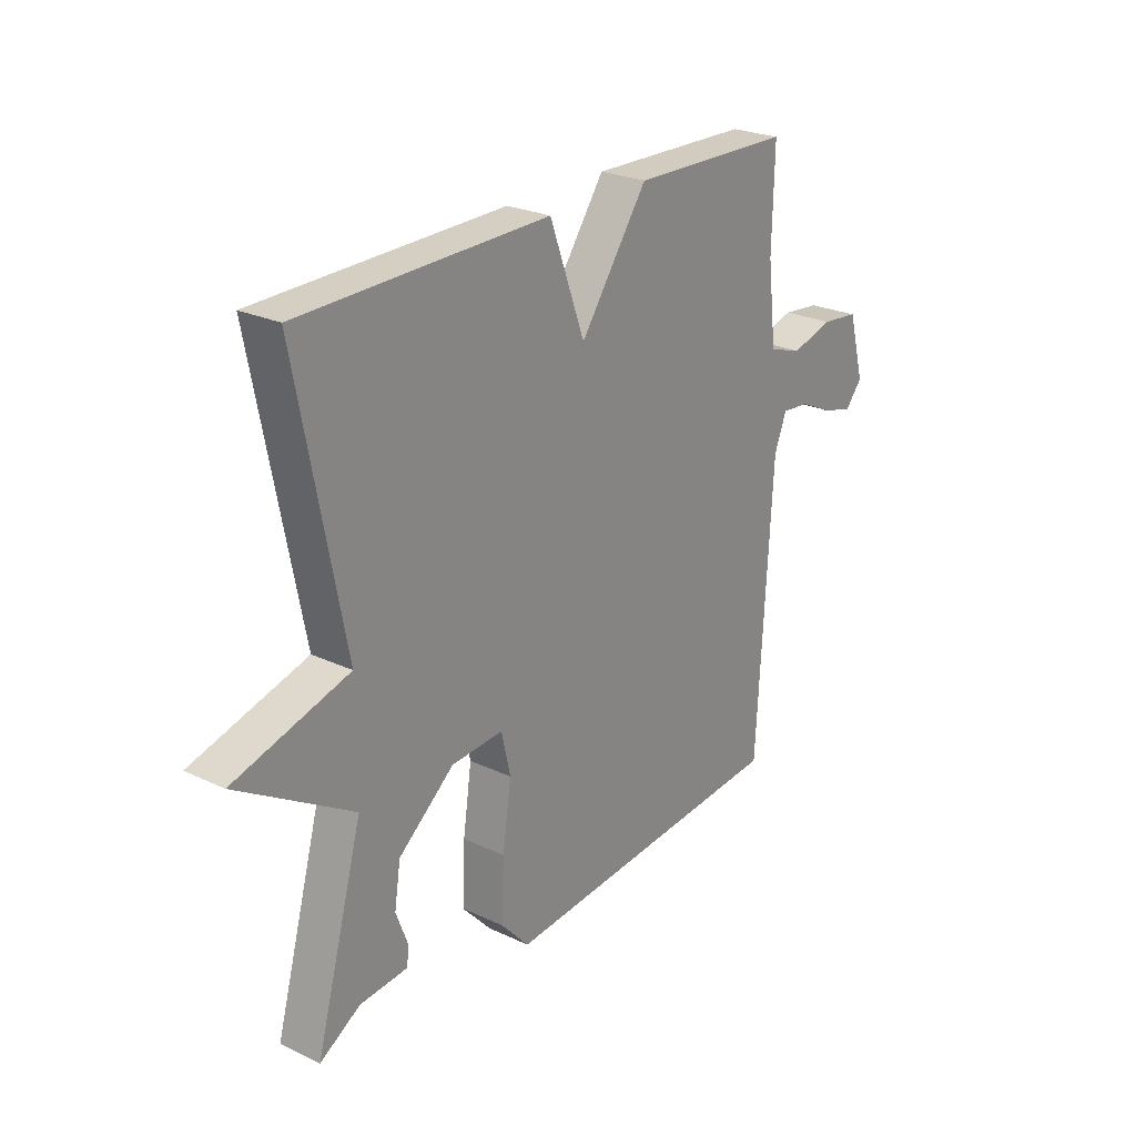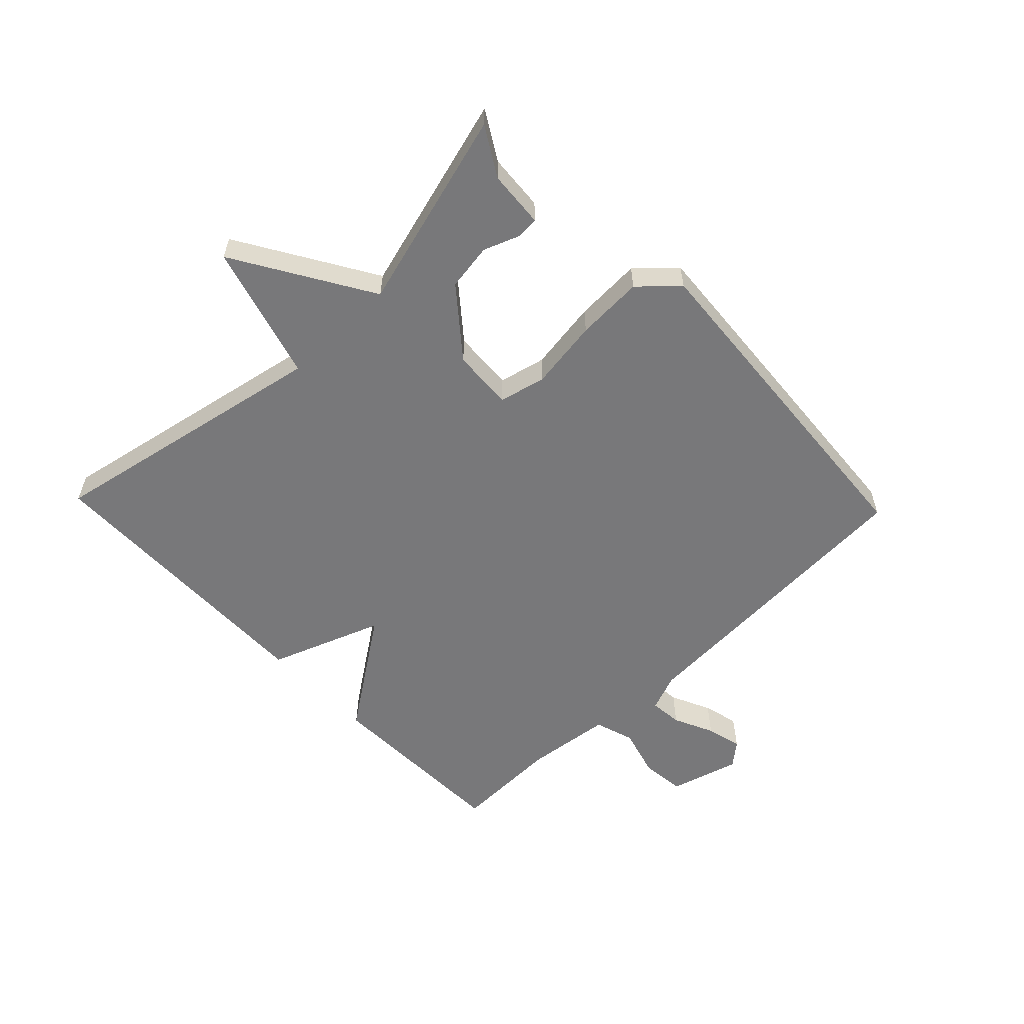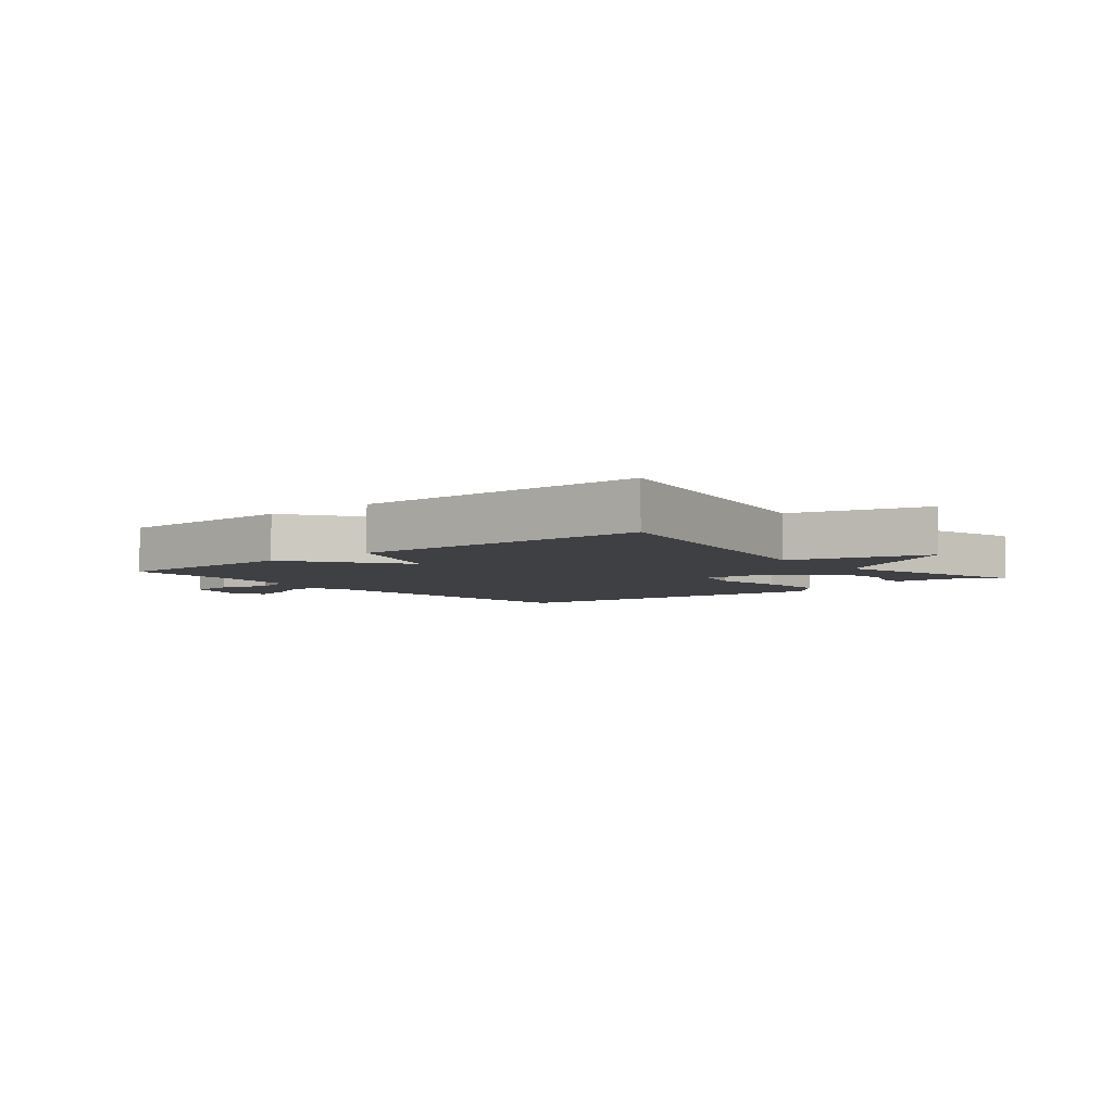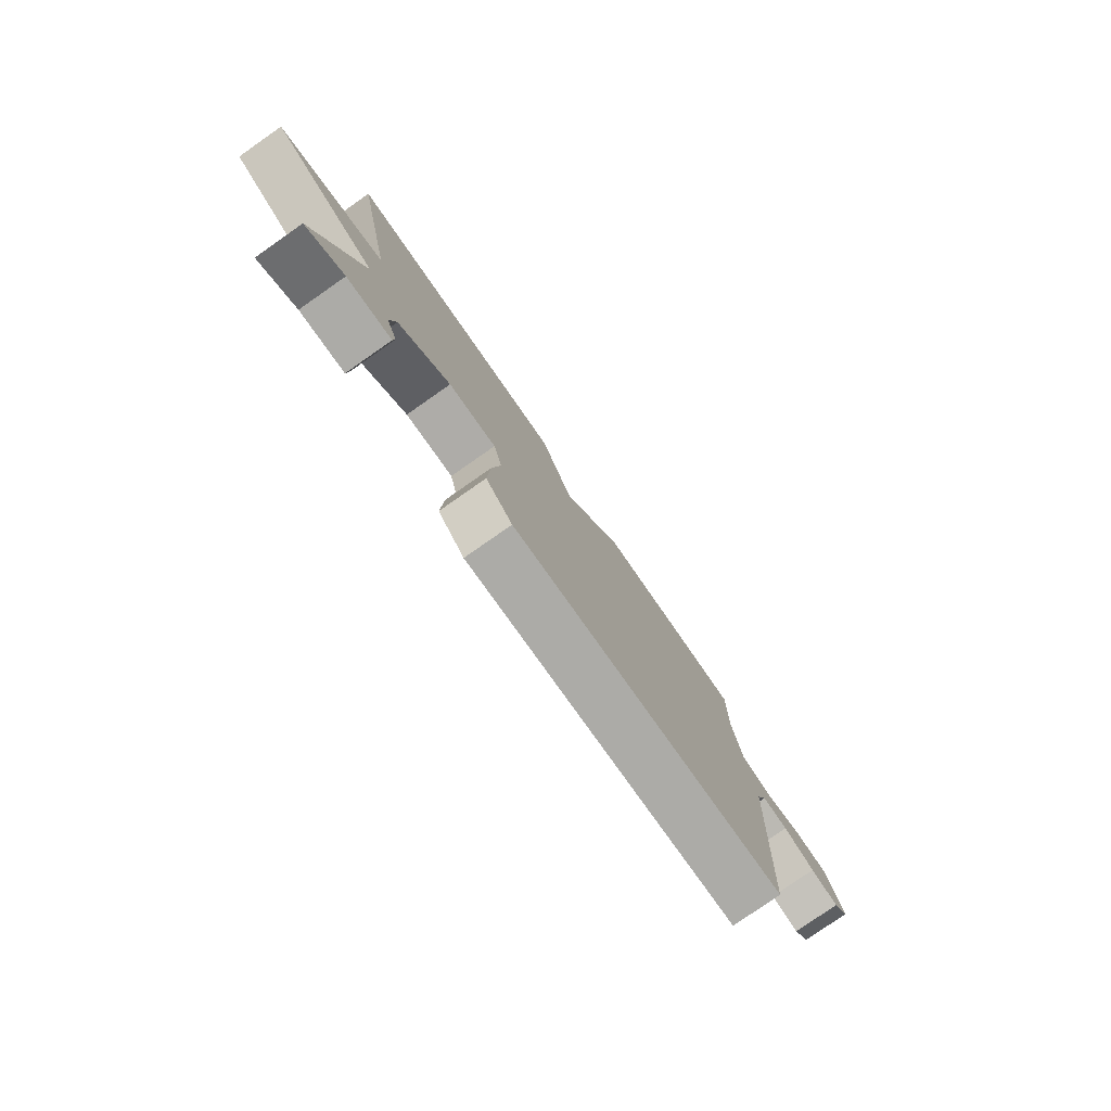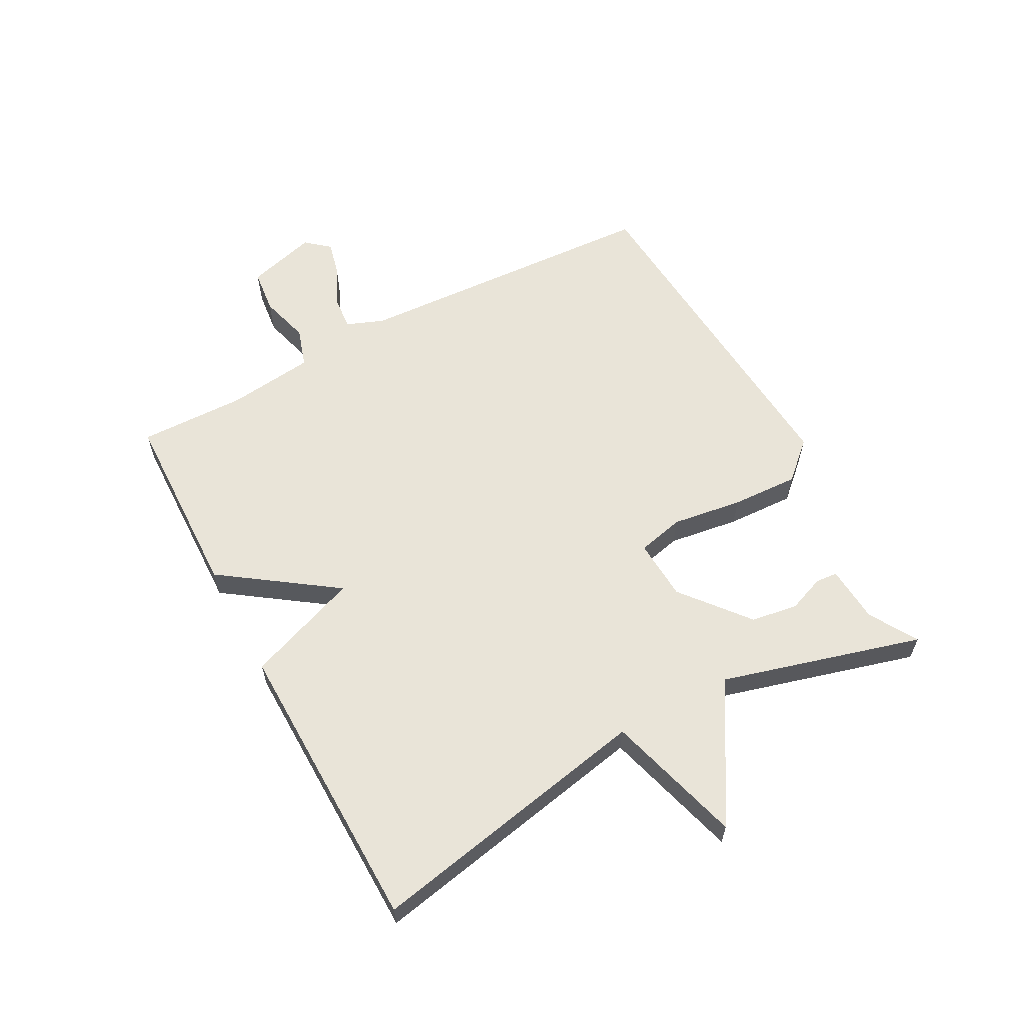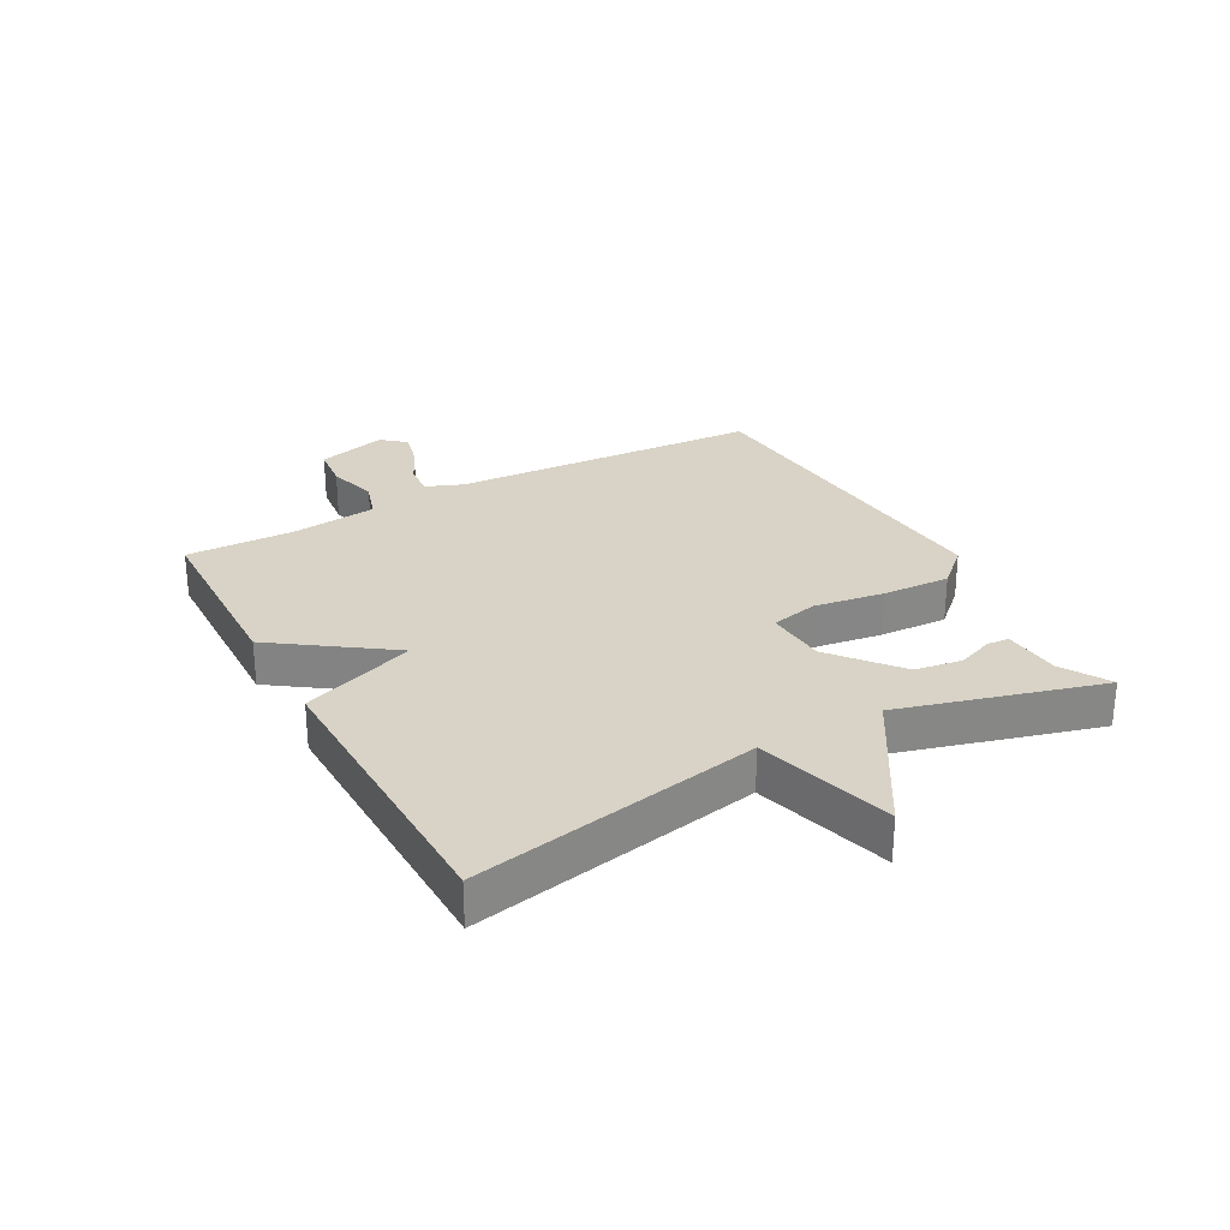
<metadata>
{"format":"obj","ext":"obj","renderer":"f3d","projection":"perspective","resolution":1024,"background":"white","views":[{"elev":24.8,"azim":127.6,"up":"+Z"},{"elev":-57.5,"azim":133.8,"up":"+Y"},{"elev":-5.0,"azim":39.5,"up":"+Y"},{"elev":-79.5,"azim":124.9,"up":"+Z"},{"elev":60.5,"azim":61.7,"up":"+Y"},{"elev":27.9,"azim":61.3,"up":"+Y"}]}
</metadata>
<code>
v 0.5 0.07 0.5
v 0.408 0.07 0.029
v 0.632 0.07 -0.035
v 0.408 0.07 -0.171
v 0.5 0.07 -0.5
v 0.421 0.07 -0.453
v 0.327 0.07 -0.446
v 0.324 0.07 -0.41
v 0.347 0.07 -0.35
v 0.335 0.07 -0.273
v 0.226 0.07 -0.184
v 0.125 0.07 -0.178
v 0.107 0.07 -0.255
v 0.124 0.07 -0.371
v 0.129 0.07 -0.482
v 0.073 0.07 -0.543
v -0.5 0.07 -0.5
v -0.529 0.07 0.011
v -0.553 0.07 0.072
v -0.607 0.07 0.067
v -0.673 0.07 0.036
v -0.732 0.07 0.021
v -0.765 0.07 0.06
v -0.733 0.07 0.175
v -0.66 0.07 0.183
v -0.578 0.07 0.16
v -0.513 0.07 0.181
v -0.496 0.07 0.324
v -0.5 0.07 0.5
v -0.185 0.07 0.508
v -0.054 0.07 0.322
v 0.015 0.07 0.508
v 0.5 0 0.5
v 0.408 0 0.029
v 0.632 0 -0.035
v 0.408 0 -0.171
v 0.5 0 -0.5
v 0.421 0 -0.453
v 0.327 0 -0.446
v 0.324 0 -0.41
v 0.347 0 -0.35
v 0.335 0 -0.273
v 0.226 0 -0.184
v 0.125 0 -0.178
v 0.107 0 -0.255
v 0.124 0 -0.371
v 0.129 0 -0.482
v 0.073 0 -0.543
v -0.5 0 -0.5
v -0.529 0 0.011
v -0.553 0 0.072
v -0.607 0 0.067
v -0.673 0 0.036
v -0.732 0 0.021
v -0.765 0 0.06
v -0.733 0 0.175
v -0.66 0 0.183
v -0.578 0 0.16
v -0.513 0 0.181
v -0.496 0 0.324
v -0.5 0 0.5
v -0.185 0 0.508
v -0.054 0 0.322
v 0.015 0 0.508
f 31 32 1 2
f 28 29 30 31
f 27 28 31 2
f 2 3 4
f 27 2 4
f 26 27 4
f 24 25 26
f 23 24 26
f 22 23 26
f 21 22 26
f 20 21 26
f 19 20 26
f 18 19 26 4
f 16 17 18
f 15 16 18
f 14 15 18
f 13 14 18
f 12 13 18
f 11 12 18 4
f 10 11 4
f 4 5 6
f 10 4 6
f 9 10 6
f 6 7 8 9
f 34 33 64 63
f 63 62 61 60
f 34 63 60 59
f 36 35 34
f 36 34 59
f 36 59 58
f 58 57 56
f 58 56 55
f 58 55 54
f 58 54 53
f 58 53 52
f 58 52 51
f 36 58 51 50
f 50 49 48
f 50 48 47
f 50 47 46
f 50 46 45
f 50 45 44
f 36 50 44 43
f 36 43 42
f 38 37 36
f 38 36 42
f 38 42 41
f 41 40 39 38
f 1 33 34 2
f 2 34 35 3
f 3 35 36 4
f 4 36 37 5
f 5 37 38 6
f 6 38 39 7
f 7 39 40 8
f 8 40 41 9
f 9 41 42 10
f 10 42 43 11
f 11 43 44 12
f 12 44 45 13
f 13 45 46 14
f 14 46 47 15
f 15 47 48 16
f 16 48 49 17
f 17 49 50 18
f 18 50 51 19
f 19 51 52 20
f 20 52 53 21
f 21 53 54 22
f 22 54 55 23
f 23 55 56 24
f 24 56 57 25
f 25 57 58 26
f 26 58 59 27
f 27 59 60 28
f 28 60 61 29
f 29 61 62 30
f 30 62 63 31
f 31 63 64 32
f 32 64 33 1

</code>
